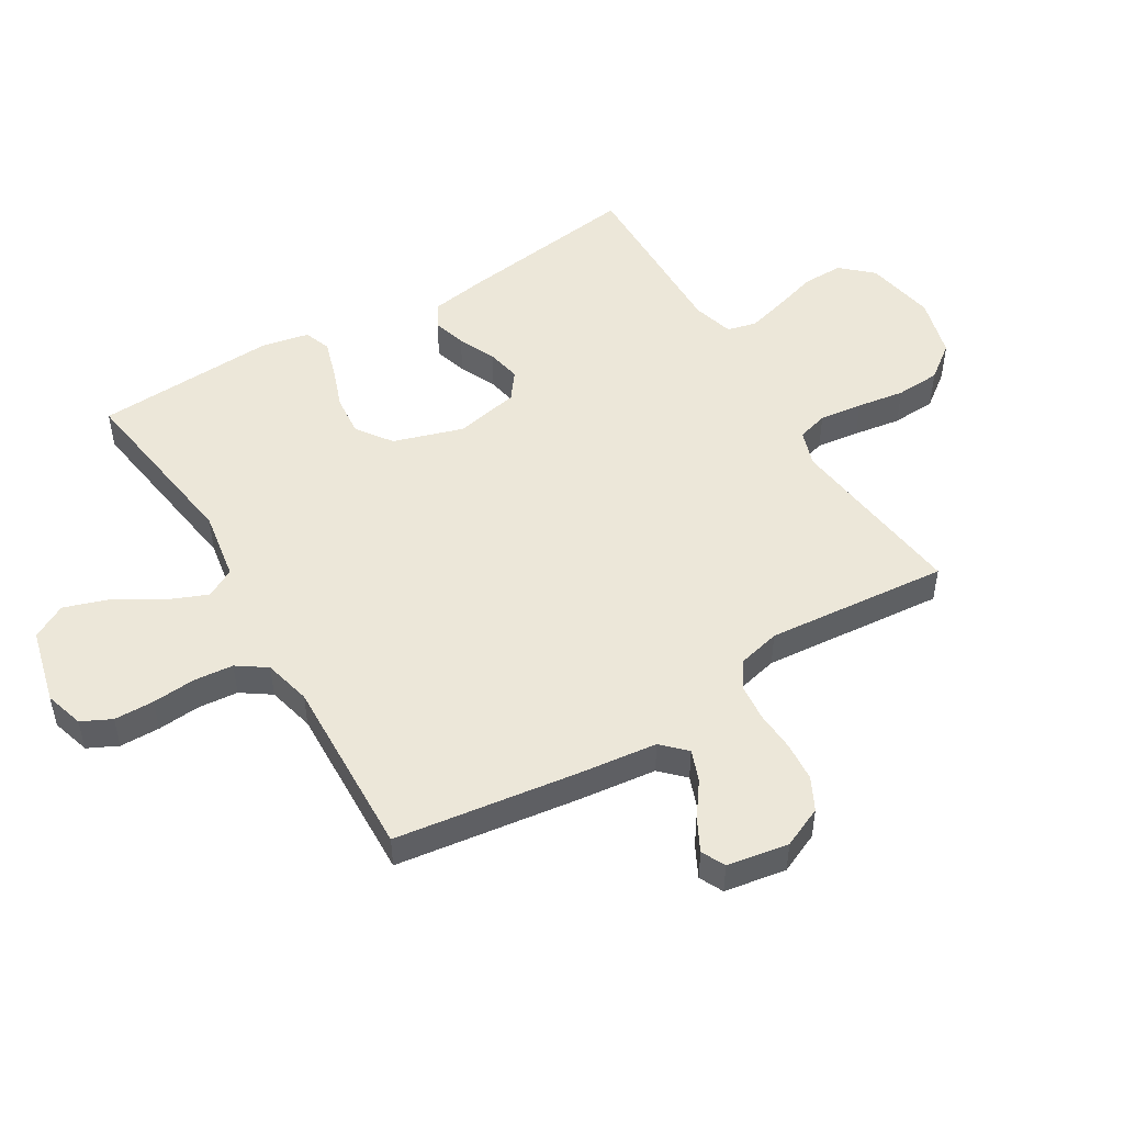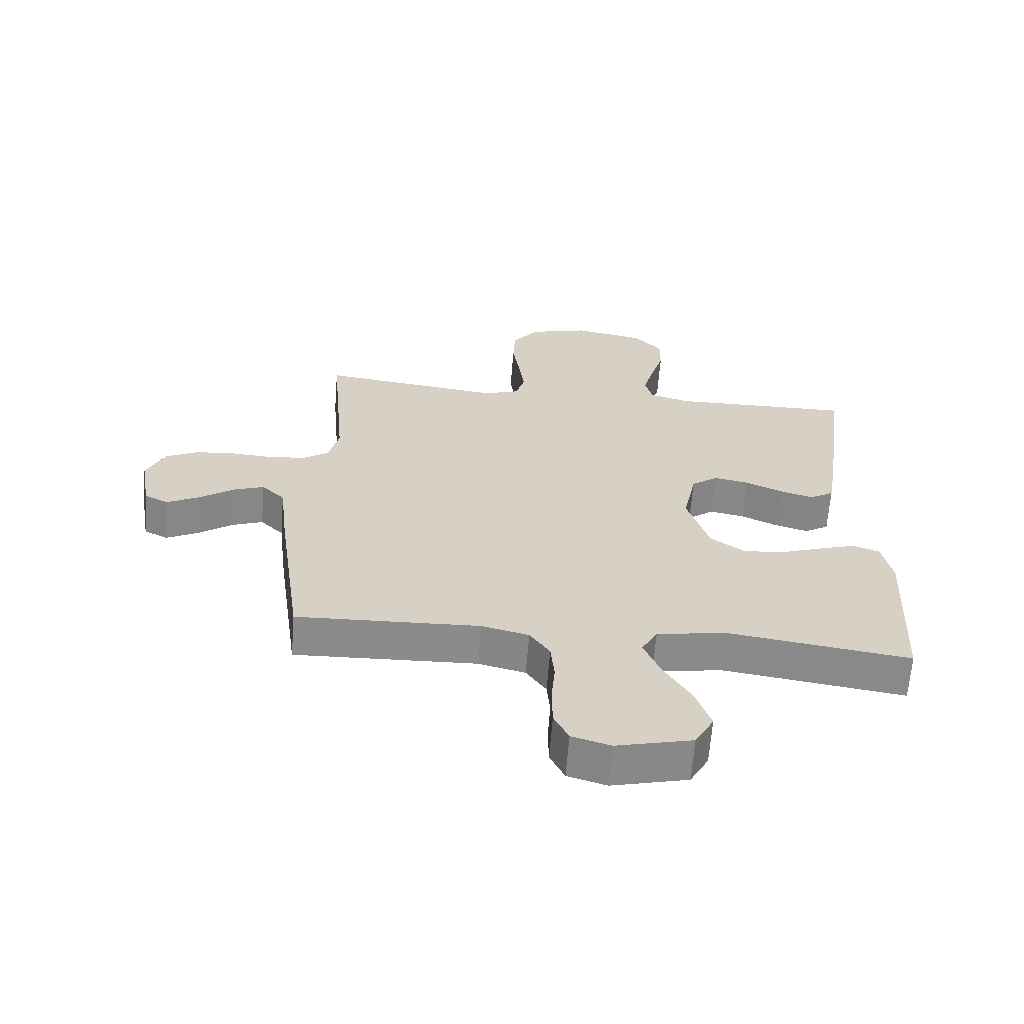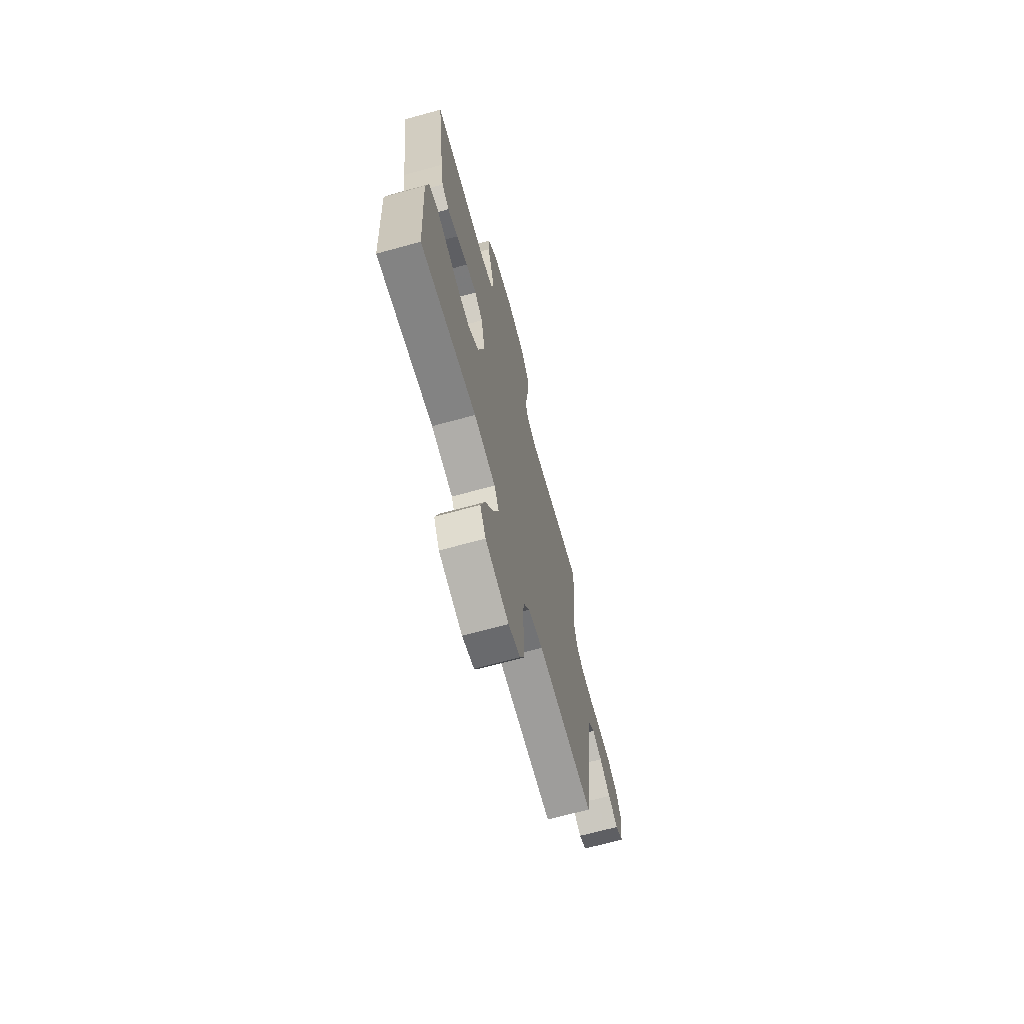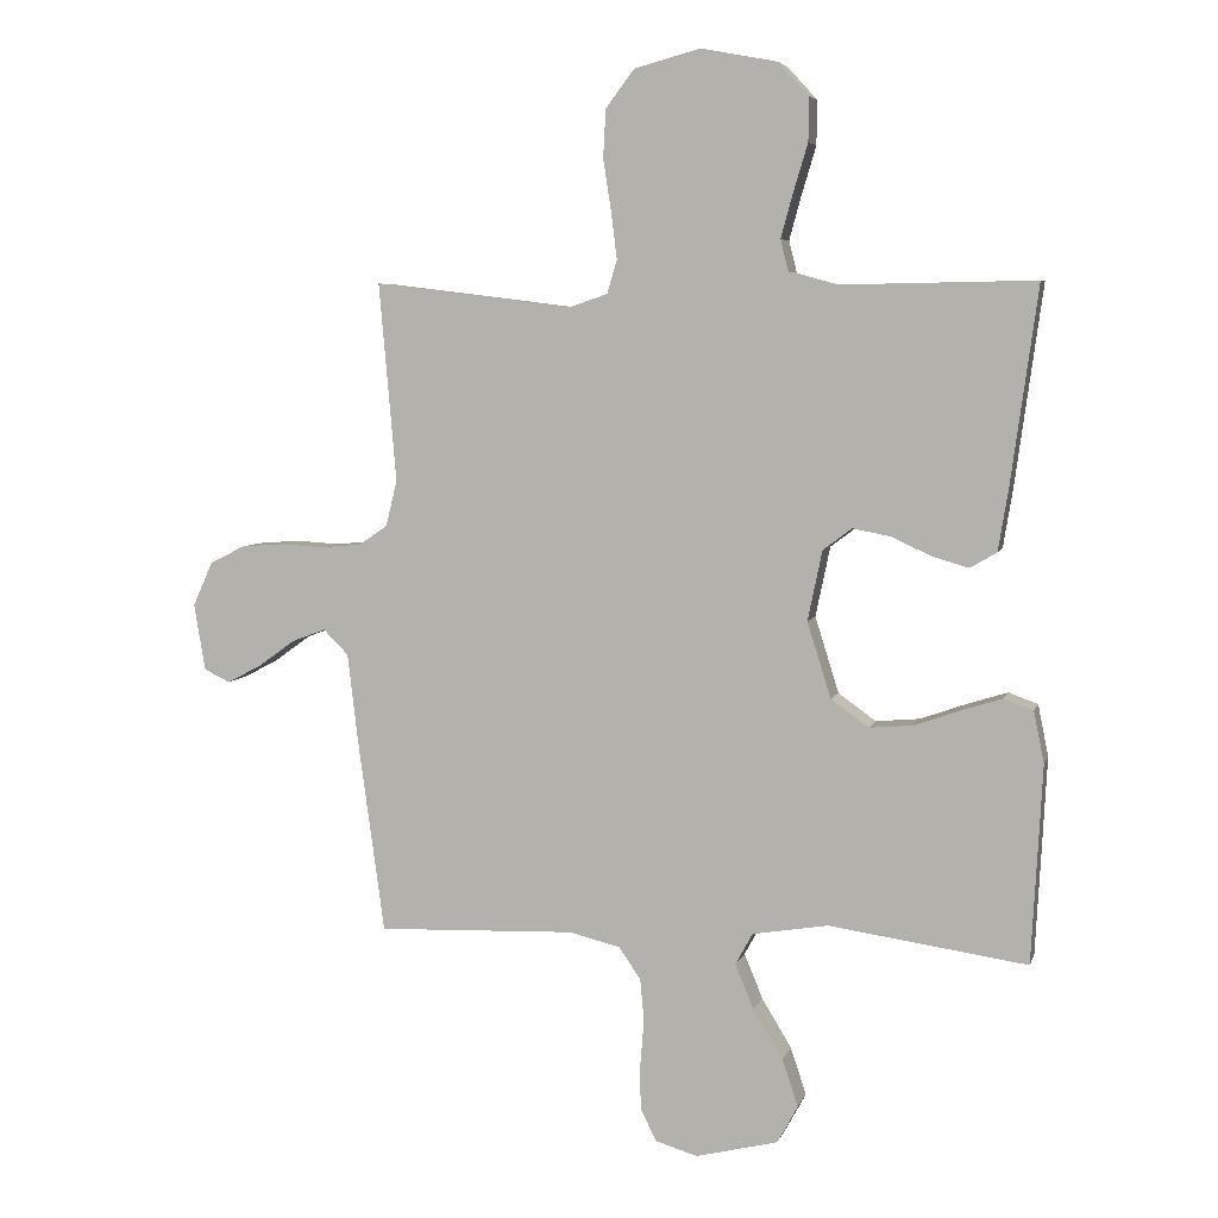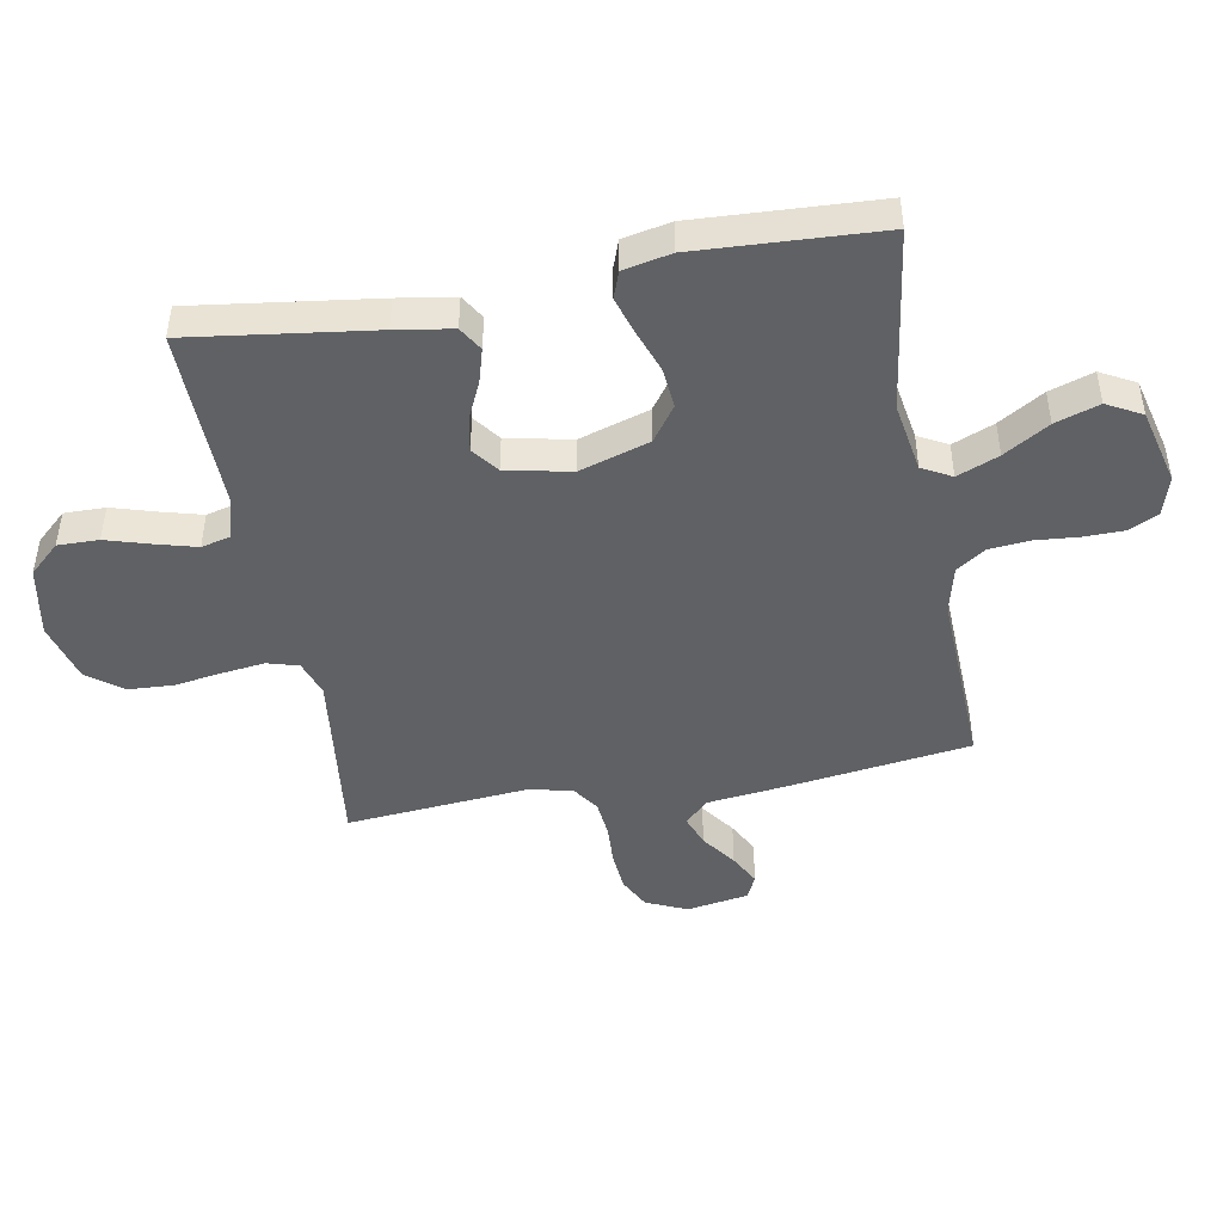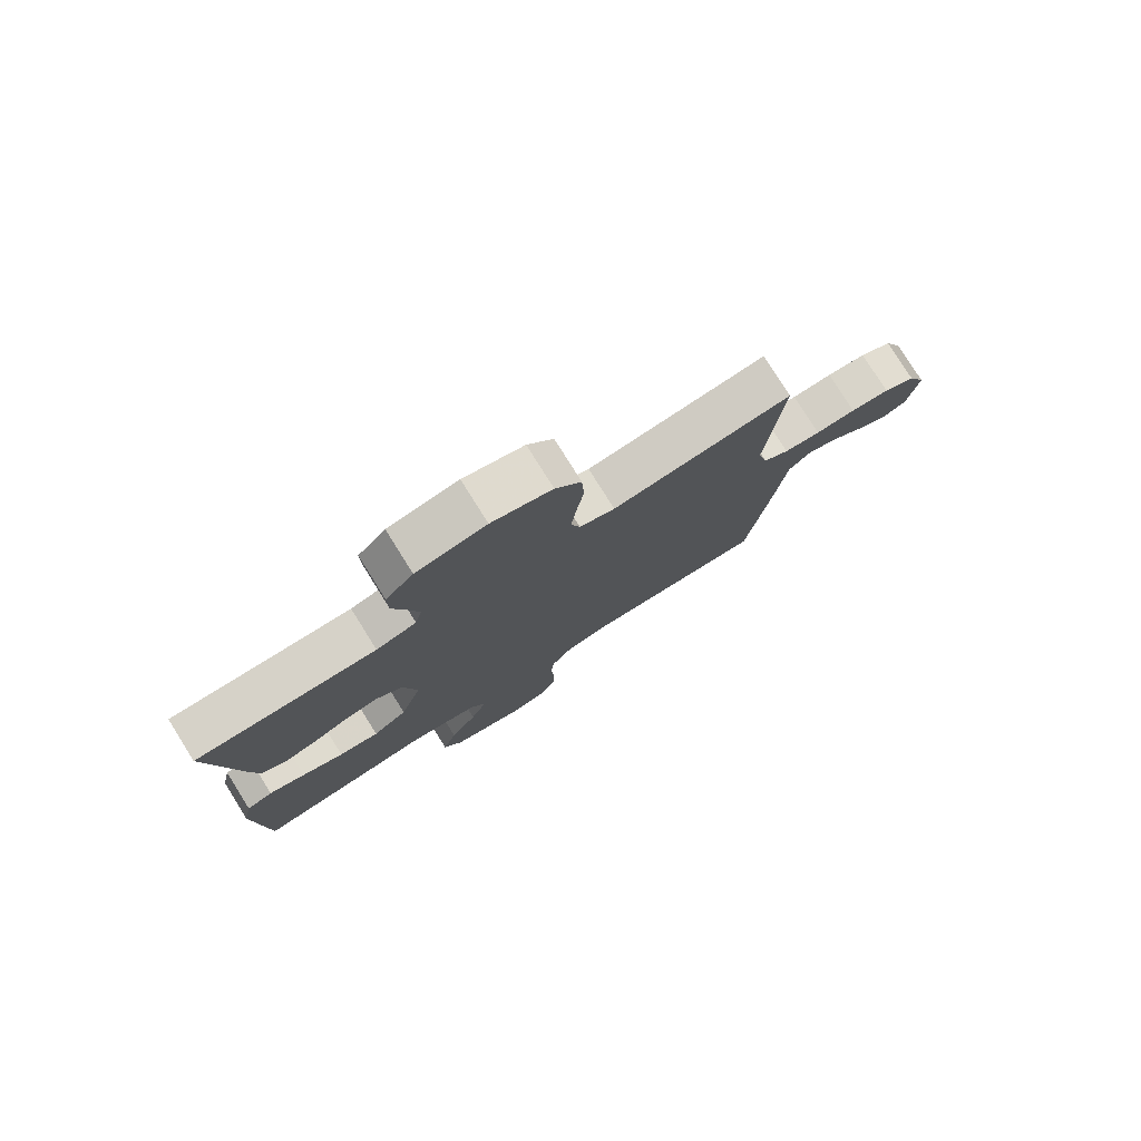
<metadata>
{"format":"obj","ext":"obj","renderer":"f3d","projection":"perspective","resolution":1024,"background":"white","views":[{"elev":50.0,"azim":-121.0,"up":"+Y"},{"elev":-63.9,"azim":-4.4,"up":"+Z"},{"elev":-68.7,"azim":105.3,"up":"+Z"},{"elev":5.8,"azim":14.2,"up":"+Z"},{"elev":-46.0,"azim":100.4,"up":"+Y"},{"elev":78.5,"azim":147.9,"up":"+Z"}]}
</metadata>
<code>
v 0.5 0.07 -0.5
v 0.2 0.07 -0.457
v 0.085 0.07 -0.476
v 0.059 0.07 -0.524
v 0.087 0.07 -0.592
v 0.132 0.07 -0.666
v 0.156 0.07 -0.738
v 0.125 0.07 -0.795
v 0 0.07 -0.826
v -0.064 0.07 -0.807
v -0.088 0.07 -0.758
v -0.089 0.07 -0.692
v -0.083 0.07 -0.621
v -0.089 0.07 -0.556
v -0.122 0.07 -0.508
v -0.2 0.07 -0.489
v -0.5 0.07 -0.5
v -0.541 0.07 -0.2
v -0.556 0.07 -0.071
v -0.594 0.07 -0.033
v -0.645 0.07 -0.052
v -0.702 0.07 -0.093
v -0.754 0.07 -0.12
v -0.793 0.07 -0.101
v -0.81 0.07 0
v -0.78 0.07 0.067
v -0.727 0.07 0.094
v -0.662 0.07 0.099
v -0.595 0.07 0.095
v -0.534 0.07 0.101
v -0.491 0.07 0.13
v -0.474 0.07 0.2
v -0.5 0.07 0.5
v -0.2 0.07 0.463
v -0.141 0.07 0.483
v -0.126 0.07 0.534
v -0.135 0.07 0.605
v -0.147 0.07 0.683
v -0.143 0.07 0.756
v -0.1 0.07 0.813
v 0 0.07 0.84
v 0.116 0.07 0.818
v 0.162 0.07 0.768
v 0.161 0.07 0.701
v 0.139 0.07 0.628
v 0.121 0.07 0.562
v 0.133 0.07 0.514
v 0.2 0.07 0.495
v 0.5 0.07 0.5
v 0.459 0.07 0.2
v 0.444 0.07 0.108
v 0.404 0.07 0.084
v 0.349 0.07 0.1
v 0.288 0.07 0.128
v 0.231 0.07 0.139
v 0.187 0.07 0.106
v 0.165 0.07 0
v 0.201 0.07 -0.115
v 0.258 0.07 -0.156
v 0.325 0.07 -0.15
v 0.395 0.07 -0.125
v 0.456 0.07 -0.106
v 0.5 0.07 -0.122
v 0.516 0.07 -0.2
v 0.5 0 -0.5
v 0.2 0 -0.457
v 0.085 0 -0.476
v 0.059 0 -0.524
v 0.087 0 -0.592
v 0.132 0 -0.666
v 0.156 0 -0.738
v 0.125 0 -0.795
v 0 0 -0.826
v -0.064 0 -0.807
v -0.088 0 -0.758
v -0.089 0 -0.692
v -0.083 0 -0.621
v -0.089 0 -0.556
v -0.122 0 -0.508
v -0.2 0 -0.489
v -0.5 0 -0.5
v -0.541 0 -0.2
v -0.556 0 -0.071
v -0.594 0 -0.033
v -0.645 0 -0.052
v -0.702 0 -0.093
v -0.754 0 -0.12
v -0.793 0 -0.101
v -0.81 0 0
v -0.78 0 0.067
v -0.727 0 0.094
v -0.662 0 0.099
v -0.595 0 0.095
v -0.534 0 0.101
v -0.491 0 0.13
v -0.474 0 0.2
v -0.5 0 0.5
v -0.2 0 0.463
v -0.141 0 0.483
v -0.126 0 0.534
v -0.135 0 0.605
v -0.147 0 0.683
v -0.143 0 0.756
v -0.1 0 0.813
v 0 0 0.84
v 0.116 0 0.818
v 0.162 0 0.768
v 0.161 0 0.701
v 0.139 0 0.628
v 0.121 0 0.562
v 0.133 0 0.514
v 0.2 0 0.495
v 0.5 0 0.5
v 0.459 0 0.2
v 0.444 0 0.108
v 0.404 0 0.084
v 0.349 0 0.1
v 0.288 0 0.128
v 0.231 0 0.139
v 0.187 0 0.106
v 0.165 0 0
v 0.201 0 -0.115
v 0.258 0 -0.156
v 0.325 0 -0.15
v 0.395 0 -0.125
v 0.456 0 -0.106
v 0.5 0 -0.122
v 0.516 0 -0.2
f 63 64 1 2
f 60 61 62 63
f 60 63 2 3
f 59 60 3
f 58 59 3 4
f 57 58 4
f 51 52 53 54
f 51 54 55
f 48 49 50 51
f 47 48 51 55
f 42 43 44 45
f 42 45 46
f 41 42 46
f 40 41 46 47
f 37 38 39 40
f 36 37 40 47
f 32 33 34
f 31 32 34 35
f 26 27 28 29
f 26 29 30
f 25 26 30
f 24 25 30
f 21 22 23 24
f 20 21 24 30
f 19 20 30 31
f 16 17 18 19
f 15 16 19 31
f 10 11 12 13
f 10 13 14
f 9 10 14
f 8 9 14
f 5 6 7 8
f 4 5 8 14
f 57 4 14 15
f 36 47 55 56
f 35 36 56 57
f 15 31 35 57
f 66 65 128 127
f 127 126 125 124
f 67 66 127 124
f 67 124 123
f 68 67 123 122
f 68 122 121
f 118 117 116 115
f 119 118 115
f 115 114 113 112
f 119 115 112 111
f 109 108 107 106
f 110 109 106
f 110 106 105
f 111 110 105 104
f 104 103 102 101
f 111 104 101 100
f 98 97 96
f 99 98 96 95
f 93 92 91 90
f 94 93 90
f 94 90 89
f 94 89 88
f 88 87 86 85
f 94 88 85 84
f 95 94 84 83
f 83 82 81 80
f 95 83 80 79
f 77 76 75 74
f 78 77 74
f 78 74 73
f 78 73 72
f 72 71 70 69
f 78 72 69 68
f 79 78 68 121
f 120 119 111 100
f 121 120 100 99
f 121 99 95 79
f 1 65 66 2
f 2 66 67 3
f 3 67 68 4
f 4 68 69 5
f 5 69 70 6
f 6 70 71 7
f 7 71 72 8
f 8 72 73 9
f 9 73 74 10
f 10 74 75 11
f 11 75 76 12
f 12 76 77 13
f 13 77 78 14
f 14 78 79 15
f 15 79 80 16
f 16 80 81 17
f 17 81 82 18
f 18 82 83 19
f 19 83 84 20
f 20 84 85 21
f 21 85 86 22
f 22 86 87 23
f 23 87 88 24
f 24 88 89 25
f 25 89 90 26
f 26 90 91 27
f 27 91 92 28
f 28 92 93 29
f 29 93 94 30
f 30 94 95 31
f 31 95 96 32
f 32 96 97 33
f 33 97 98 34
f 34 98 99 35
f 35 99 100 36
f 36 100 101 37
f 37 101 102 38
f 38 102 103 39
f 39 103 104 40
f 40 104 105 41
f 41 105 106 42
f 42 106 107 43
f 43 107 108 44
f 44 108 109 45
f 45 109 110 46
f 46 110 111 47
f 47 111 112 48
f 48 112 113 49
f 49 113 114 50
f 50 114 115 51
f 51 115 116 52
f 52 116 117 53
f 53 117 118 54
f 54 118 119 55
f 55 119 120 56
f 56 120 121 57
f 57 121 122 58
f 58 122 123 59
f 59 123 124 60
f 60 124 125 61
f 61 125 126 62
f 62 126 127 63
f 63 127 128 64
f 64 128 65 1

</code>
